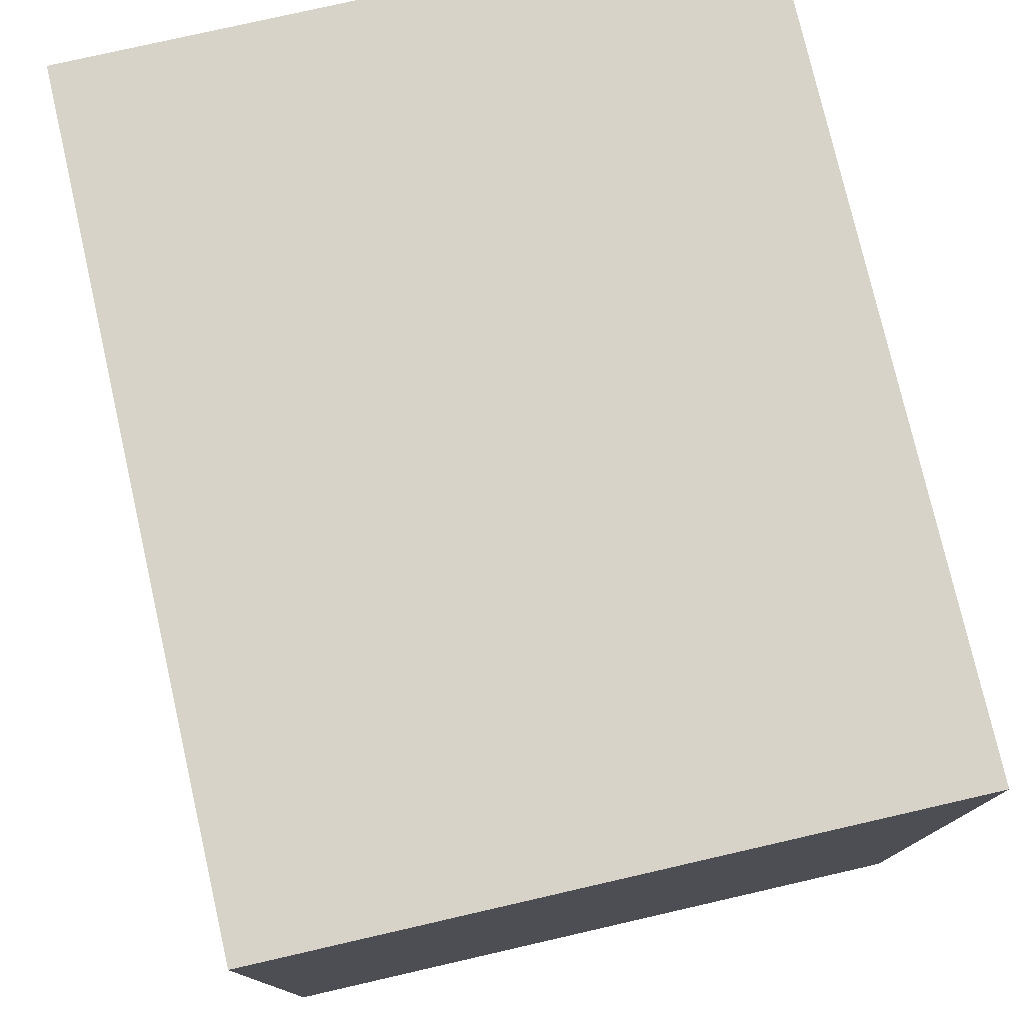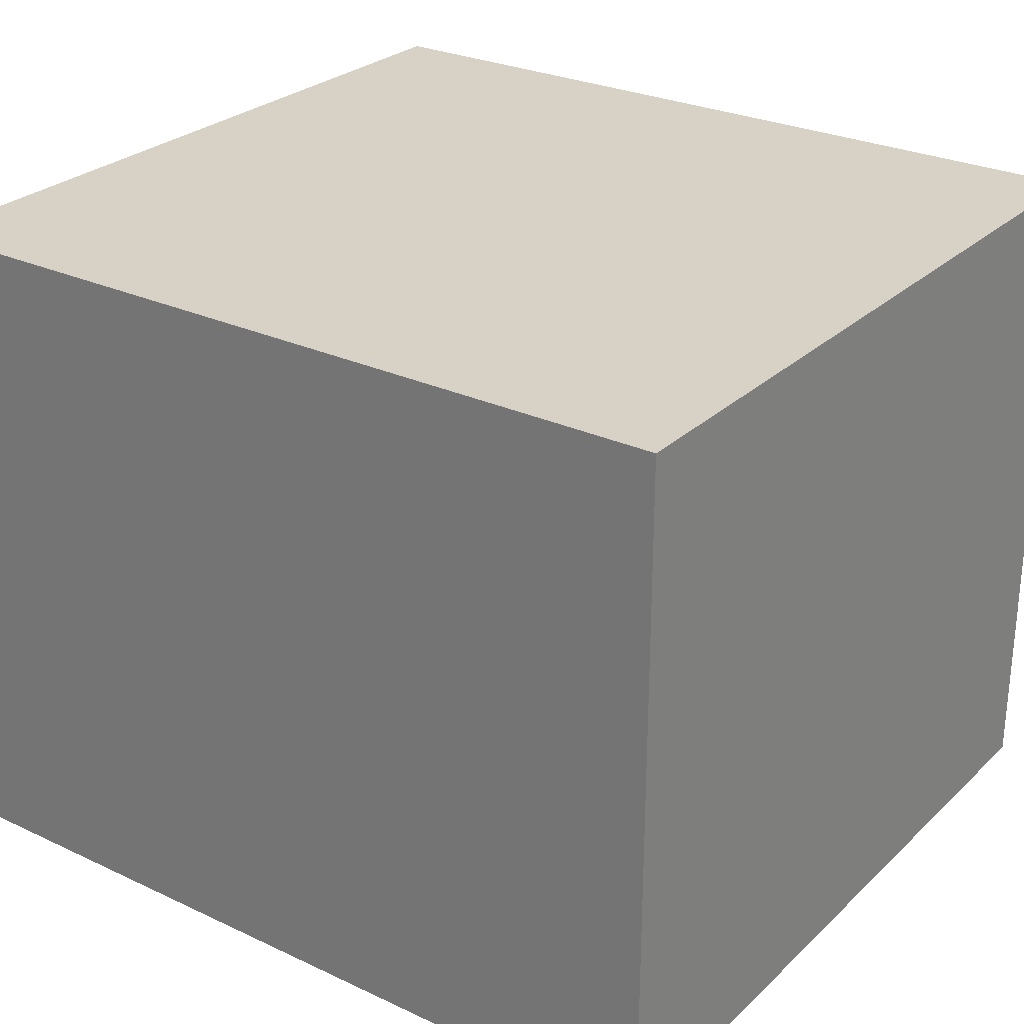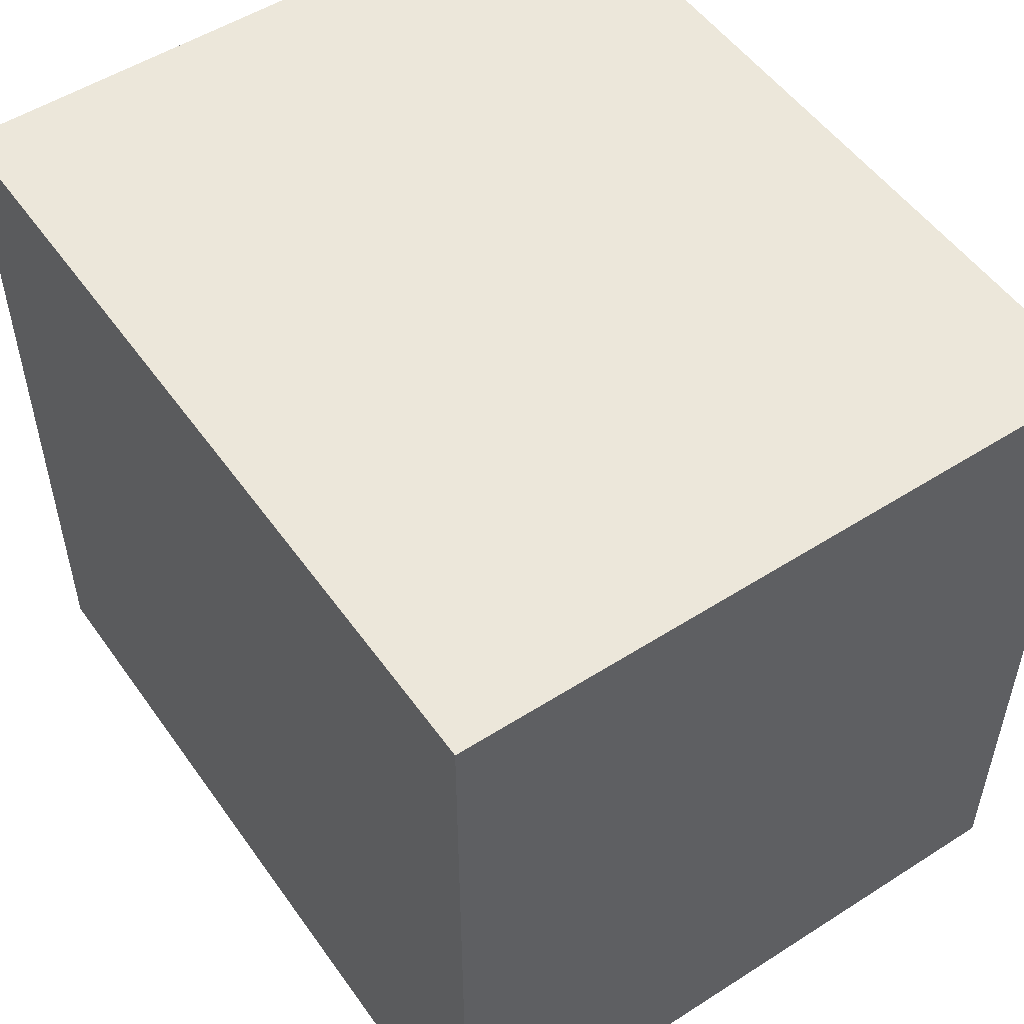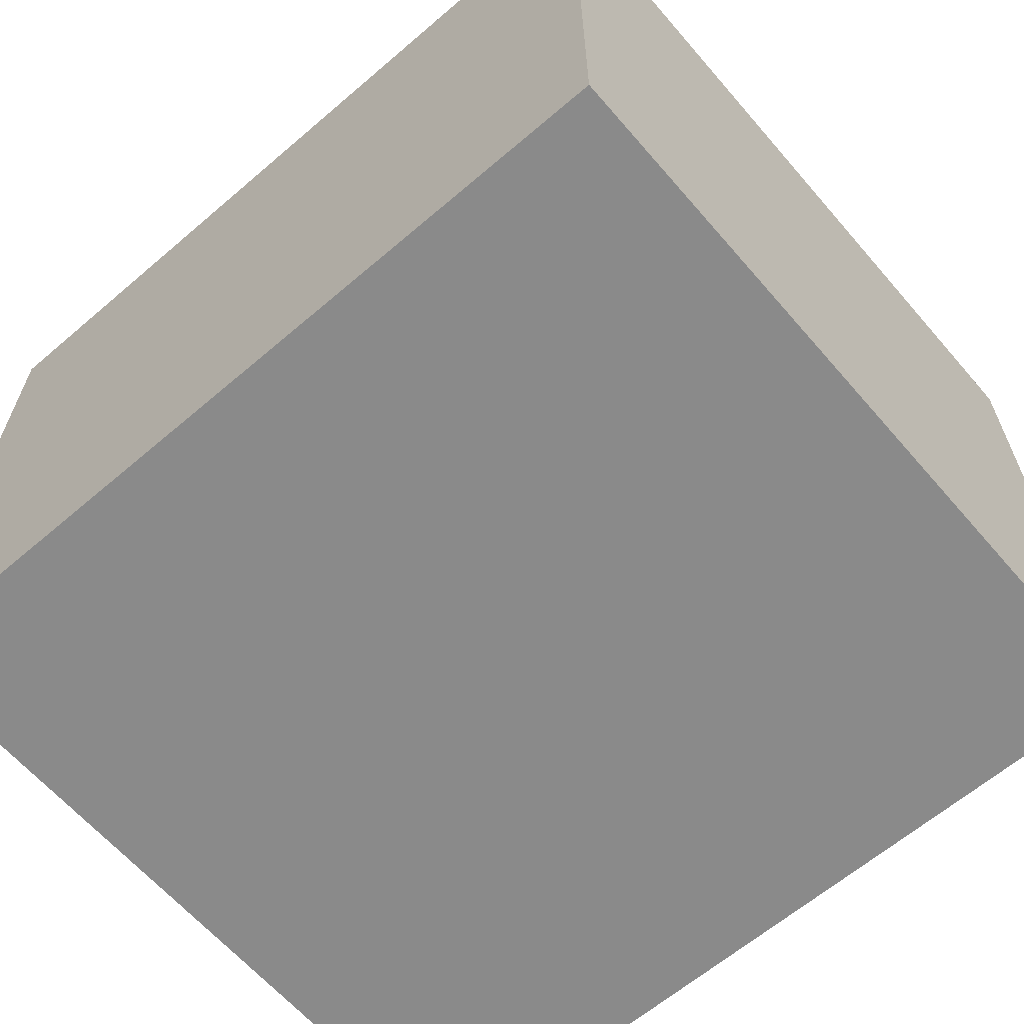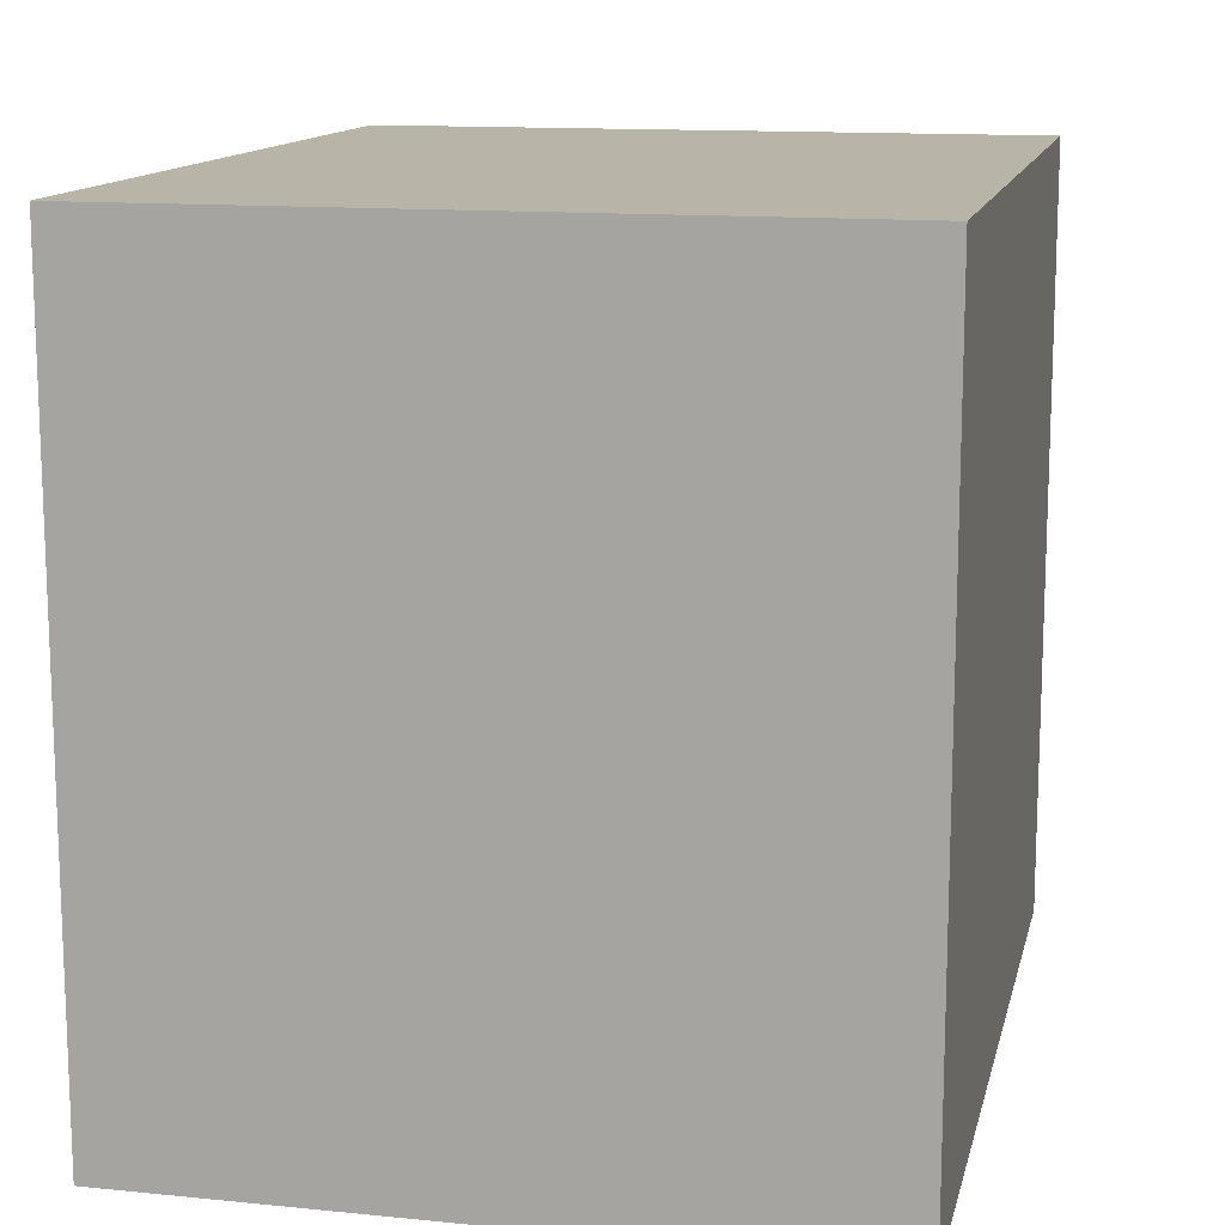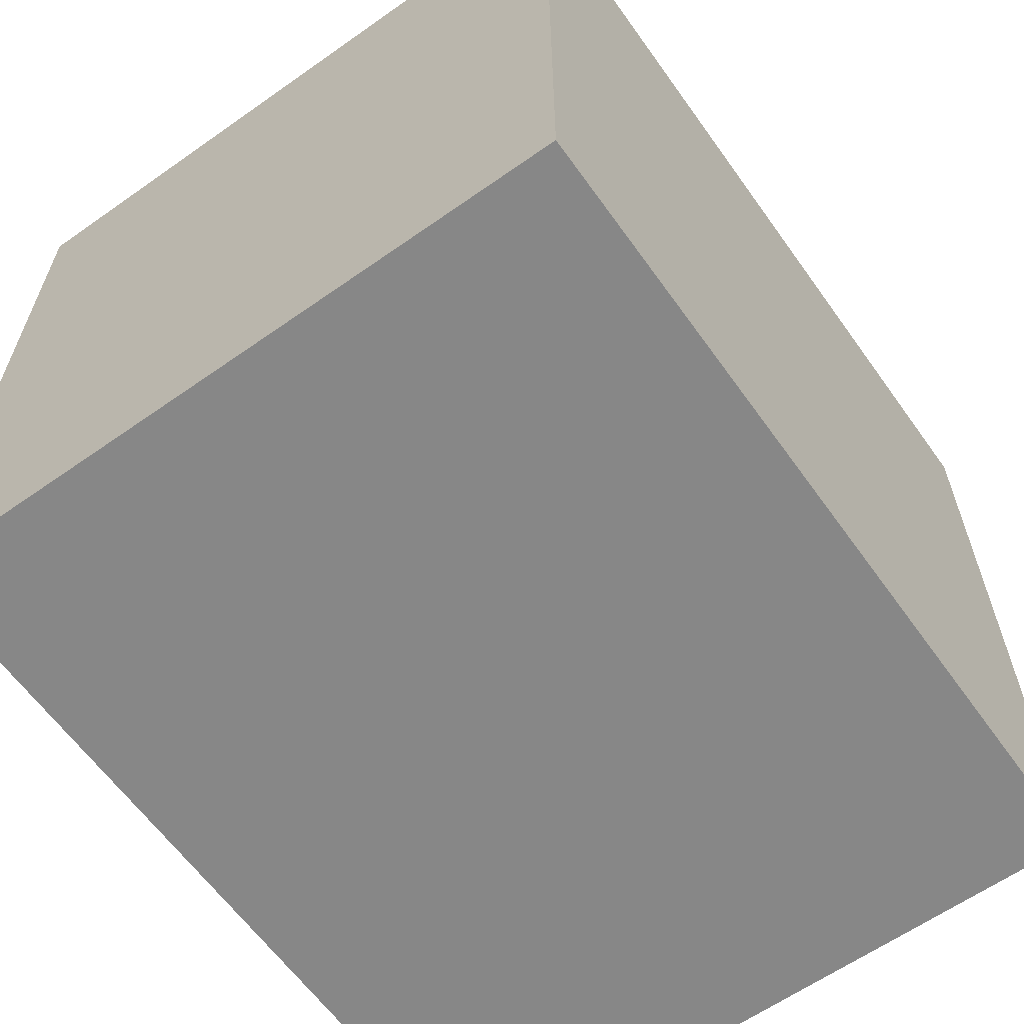
<metadata>
{"format":"obj","ext":"obj","renderer":"f3d","projection":"perspective","resolution":1024,"background":"white","views":[{"elev":77.2,"azim":77.1,"up":"+Z"},{"elev":27.4,"azim":-144.3,"up":"+Y"},{"elev":52.4,"azim":-124.5,"up":"+Z"},{"elev":-63.6,"azim":-139.2,"up":"+Y"},{"elev":13.2,"azim":102.7,"up":"+Z"},{"elev":-62.3,"azim":-54.5,"up":"+Z"}]}
</metadata>
<code>
g pb_Mesh868008
v 2.01 3.929e-07 1.298
v -2.89 3.389e-07 1.298
v 2.01 4 1.298
v -2.89 4 1.298
v -2.89 3.389e-07 1.298
v -2.89 0 -3.23
v -2.89 4 1.298
v -2.89 4 -3.23
v -2.89 0 -3.23
v 2.01 -6.355e-08 -3.23
v -2.89 4 -3.23
v 2.01 4 -3.23
v 2.01 -6.355e-08 -3.23
v 2.01 3.929e-07 1.298
v 2.01 4 -3.23
v 2.01 4 1.298
v 2.01 4 1.298
v -2.89 4 1.298
v 2.01 4 -3.23
v -2.89 4 -3.23
v 2.01 -6.355e-08 -3.23
v -2.89 0 -3.23
v 2.01 3.929e-07 1.298
v -2.89 3.389e-07 1.298
g pb_Mesh868008_0
f 3 2 1
f 3 4 2
f 7 6 5
f 7 8 6
f 11 10 9
f 11 12 10
f 15 14 13
f 15 16 14
f 19 18 17
f 19 20 18
f 23 22 21
f 23 24 22

</code>
